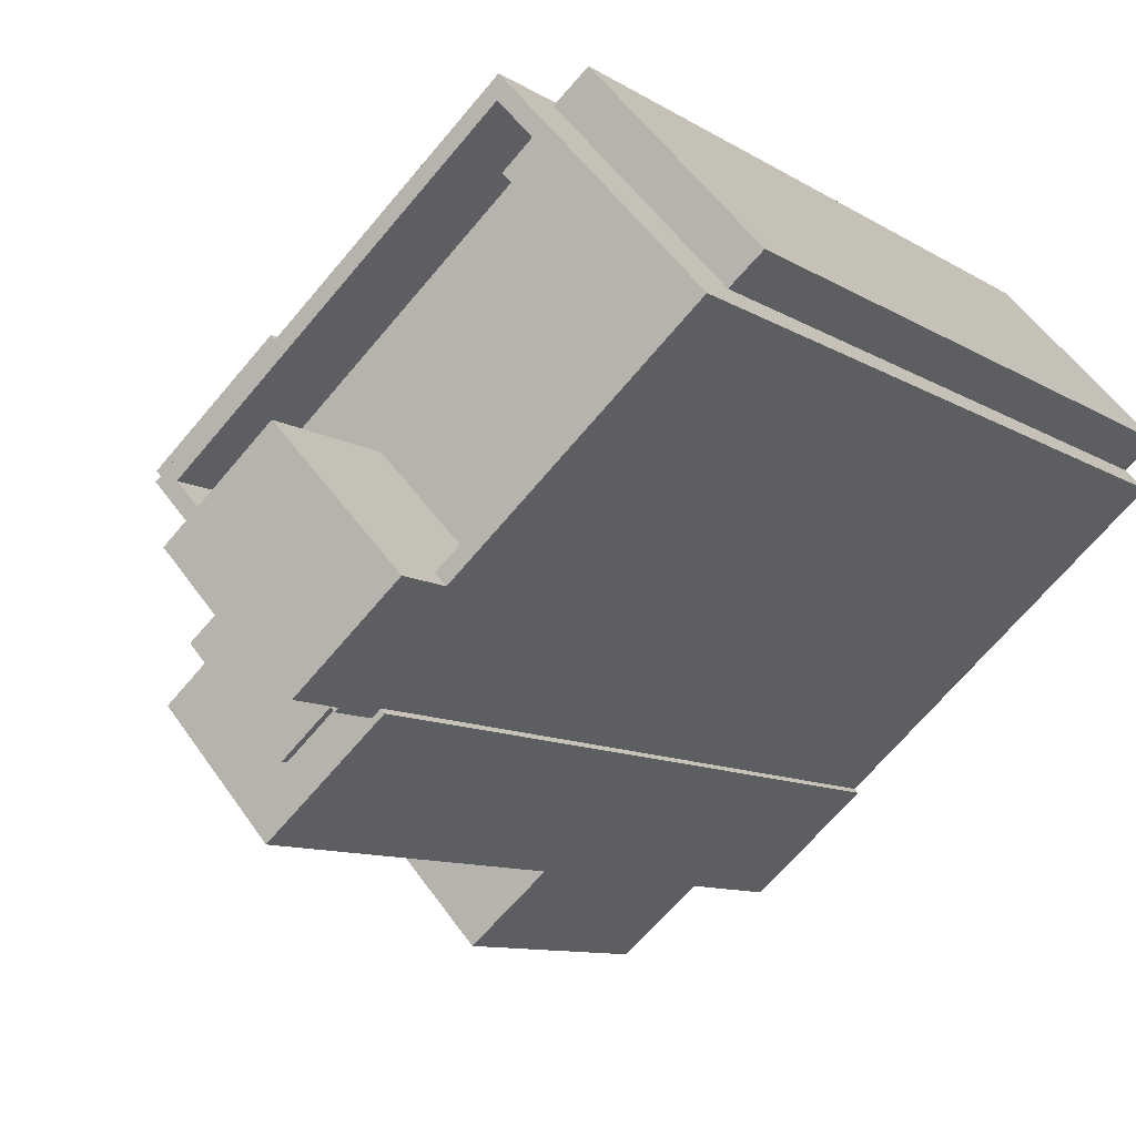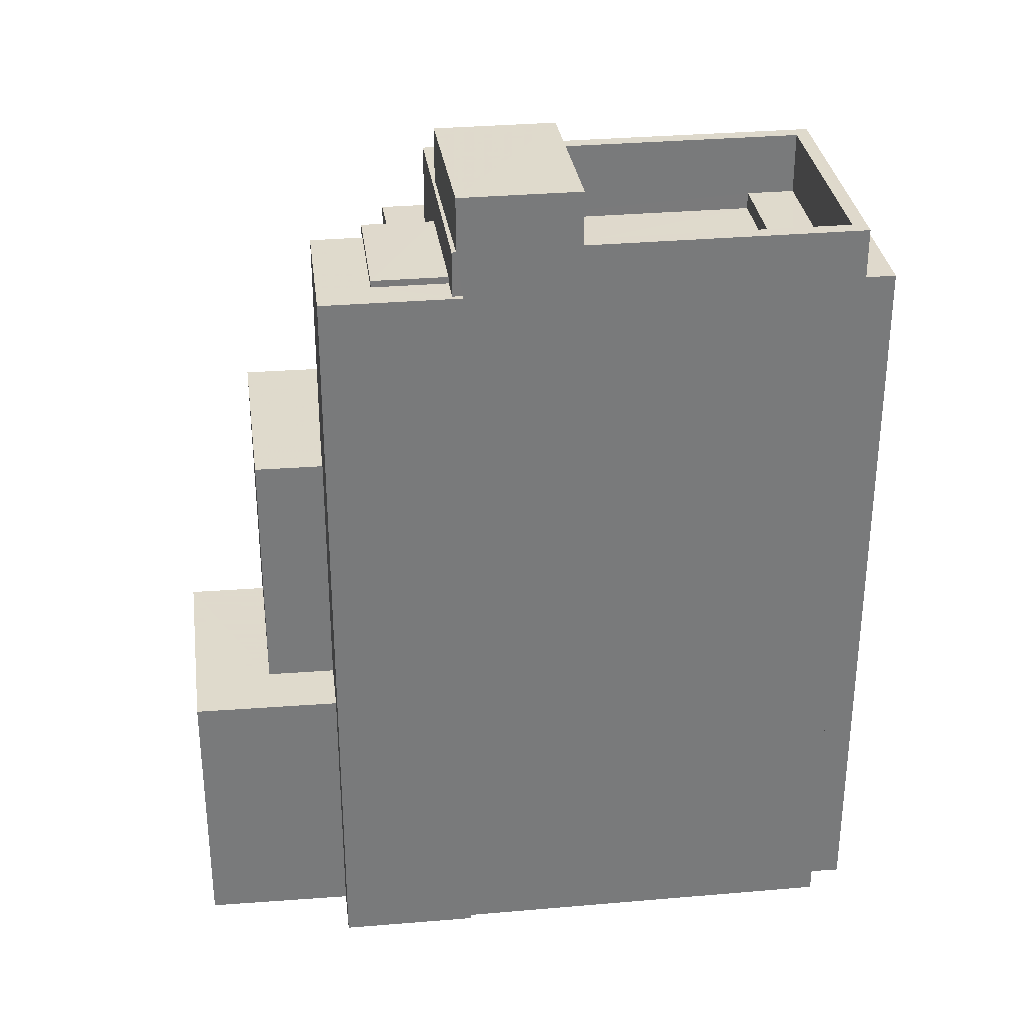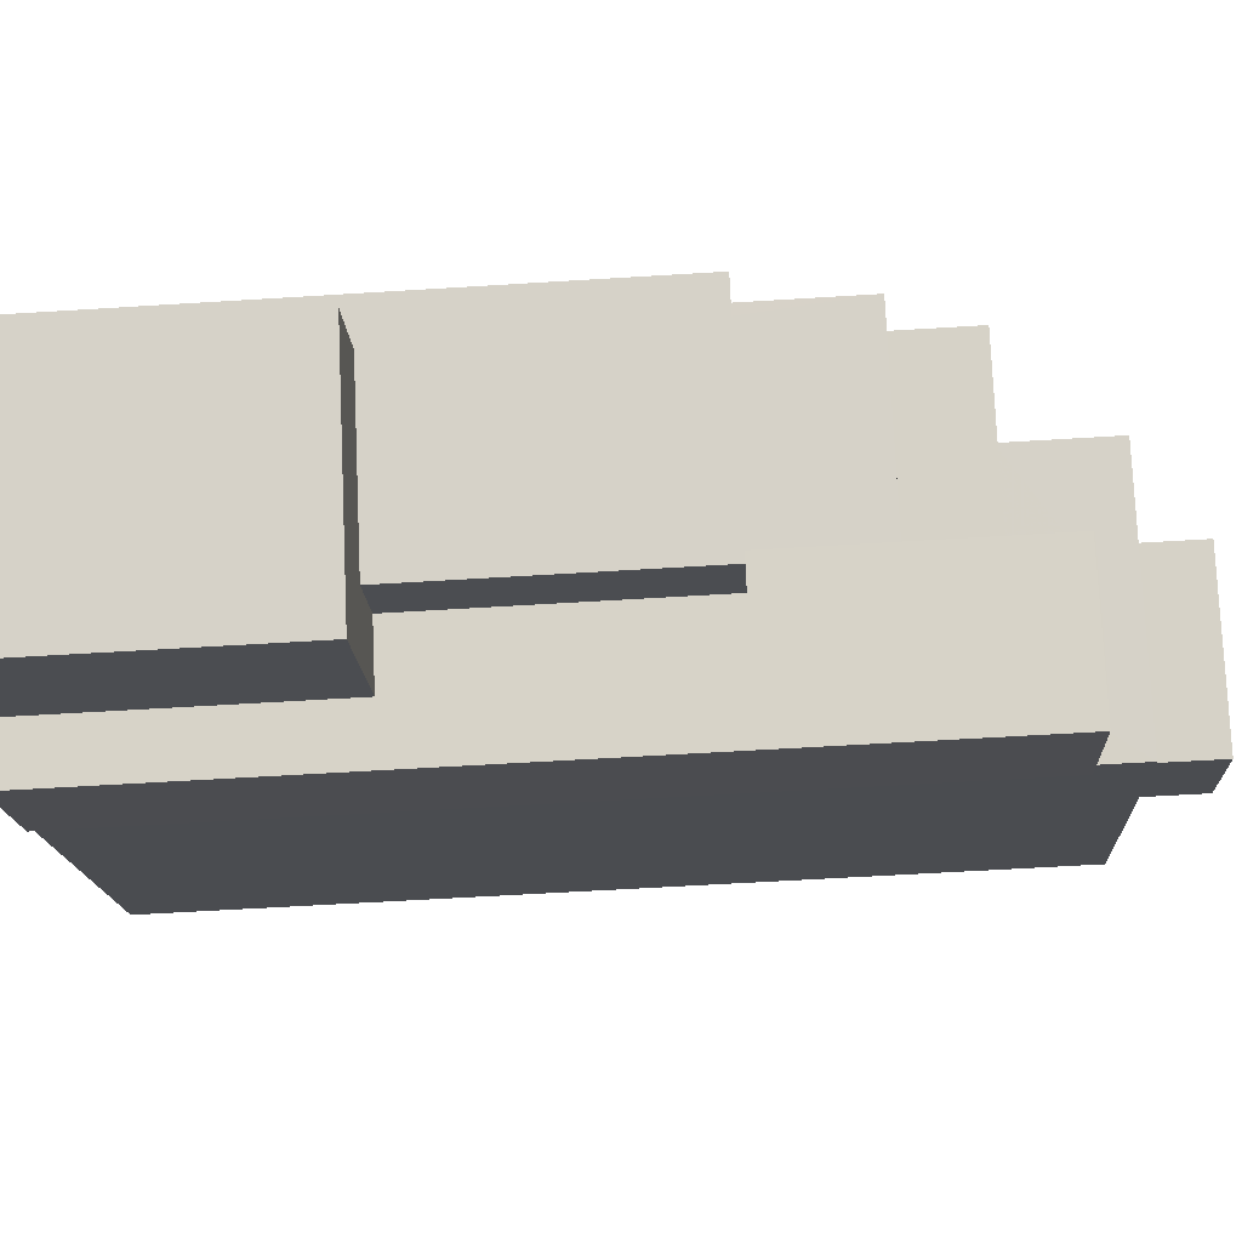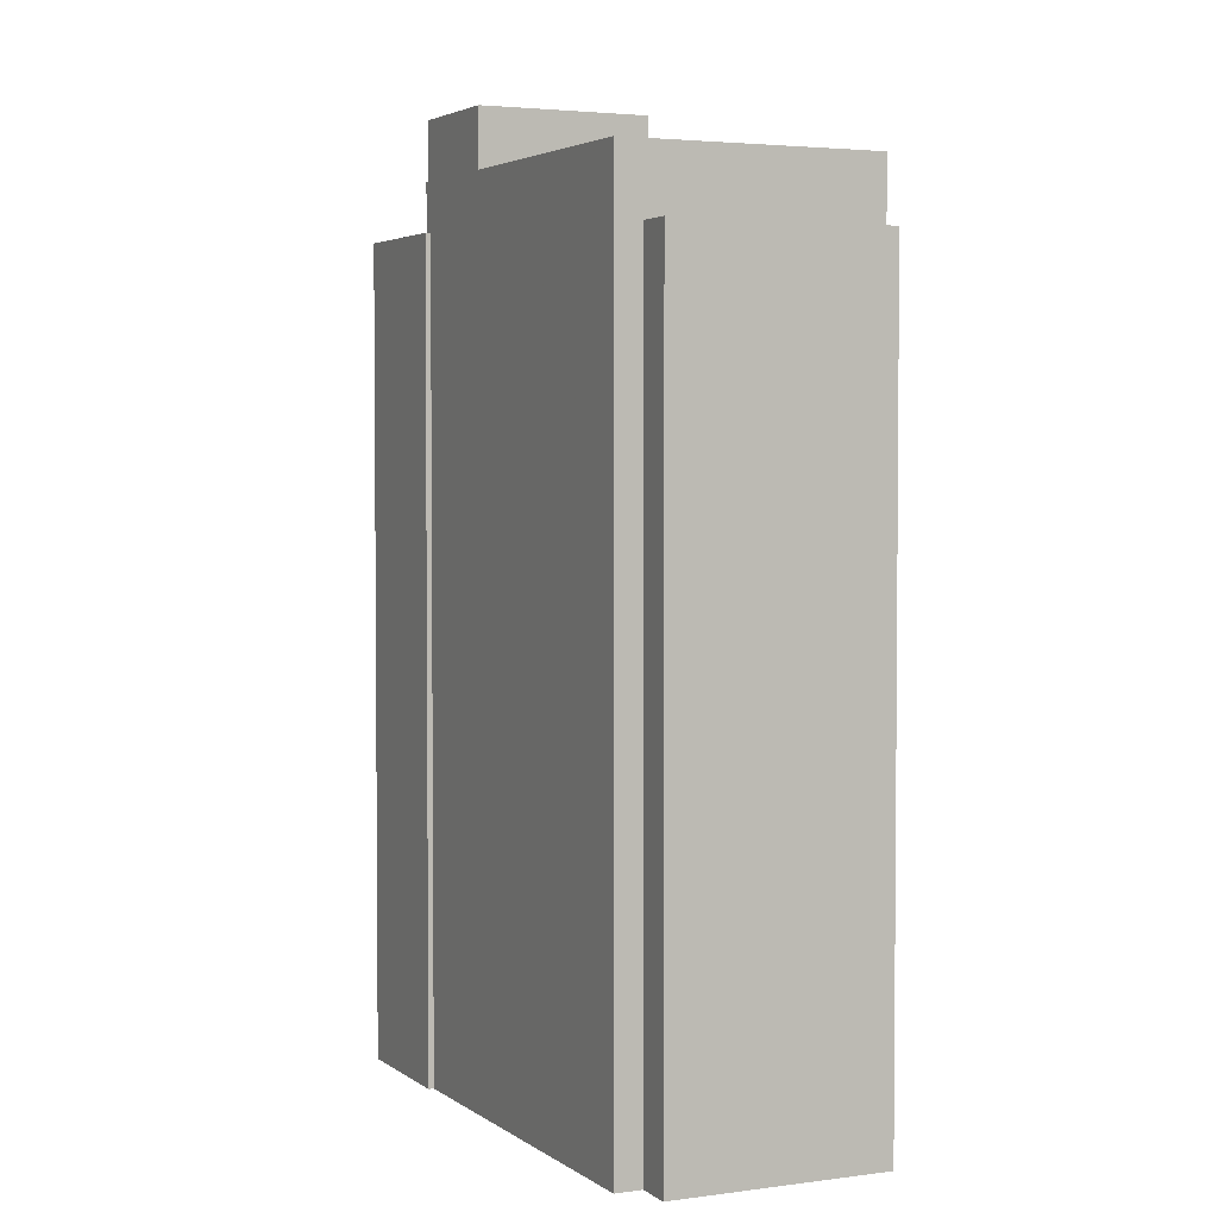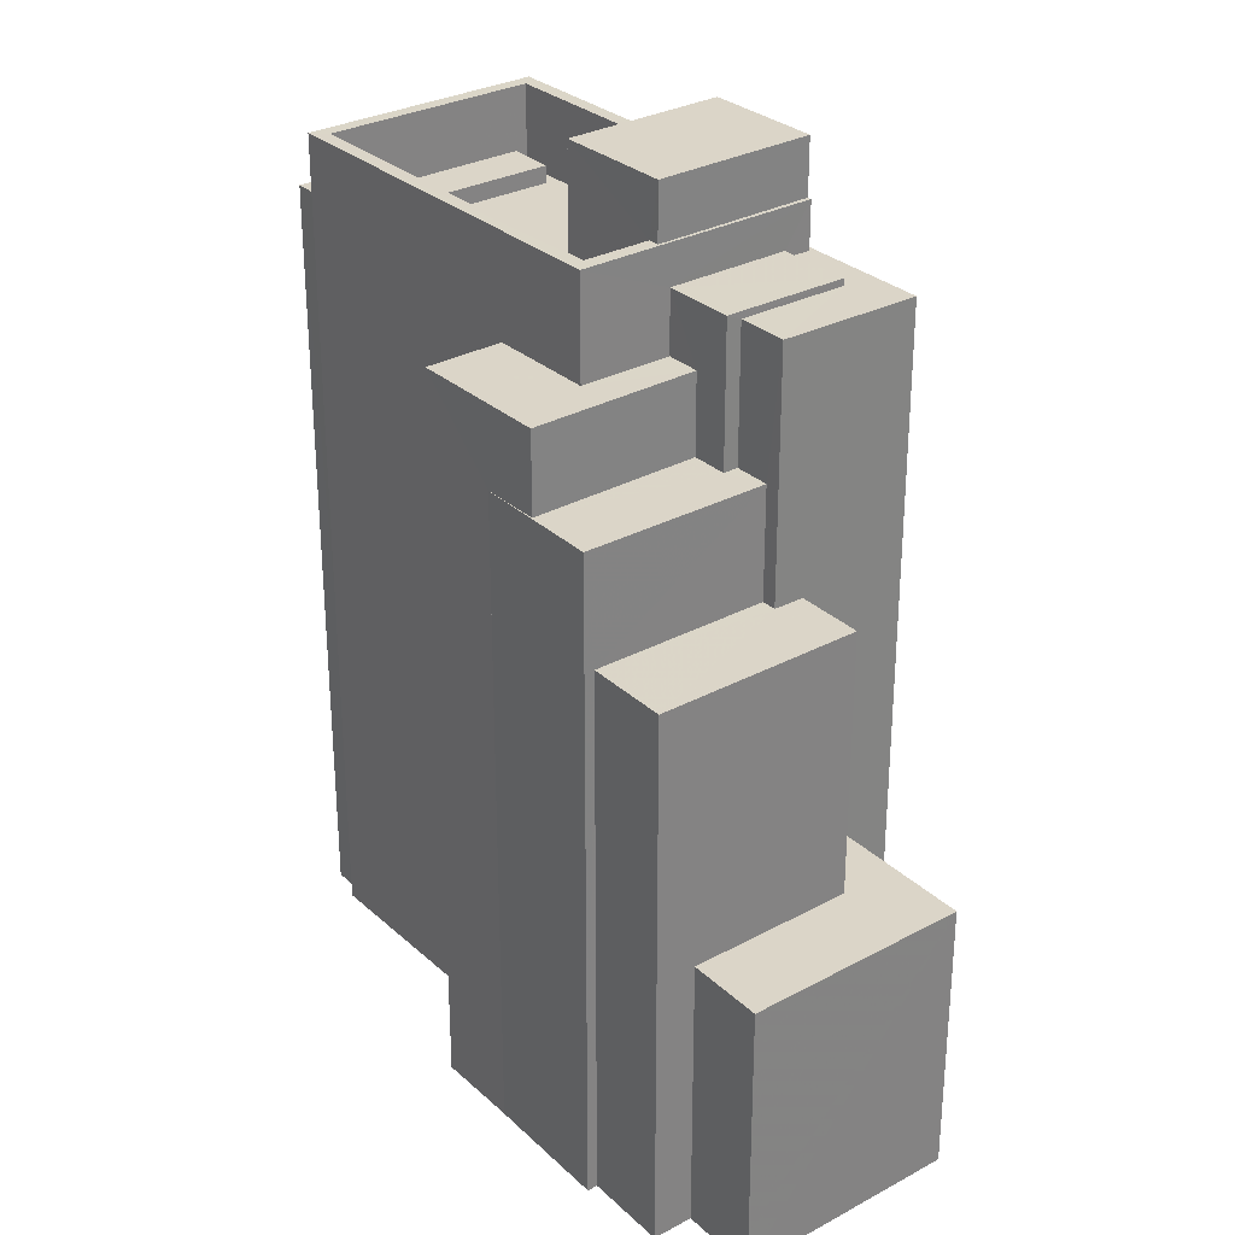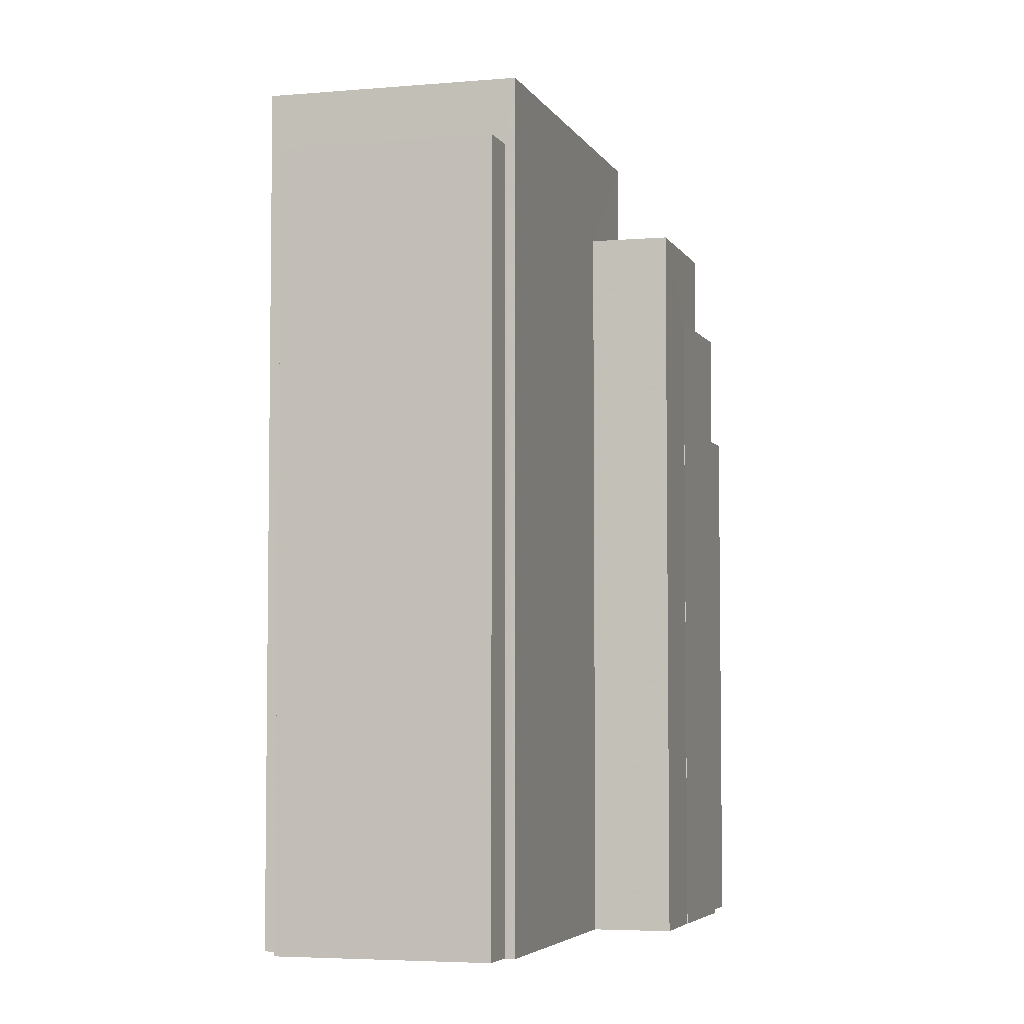
<metadata>
{"format":"obj","ext":"obj","renderer":"f3d","projection":"perspective","resolution":1024,"background":"white","views":[{"elev":-9.2,"azim":31.2,"up":"+Y"},{"elev":32.4,"azim":34.3,"up":"+Z"},{"elev":-56.2,"azim":-86.2,"up":"+Y"},{"elev":3.3,"azim":106.4,"up":"+Z"},{"elev":29.6,"azim":-86.5,"up":"+Z"},{"elev":-4.8,"azim":147.9,"up":"+Z"}]}
</metadata>
<code>
v -1.232e+04 -3.802e+04 54.59
v -1.232e+04 -3.802e+04 54.59
v -1.232e+04 -3.802e+04 54.59
v -1.232e+04 -3.802e+04 54.59
v -1.232e+04 -3.802e+04 54.59
v -1.232e+04 -3.802e+04 54.59
v -1.232e+04 -3.802e+04 54.59
v -1.232e+04 -3.802e+04 54.59
v -1.232e+04 -3.802e+04 41.98
v -1.232e+04 -3.802e+04 41.98
v -1.232e+04 -3.802e+04 41.98
v -1.232e+04 -3.802e+04 41.98
v -1.233e+04 -3.802e+04 41.98
v -1.233e+04 -3.802e+04 41.98
v -1.232e+04 -3.802e+04 48.52
v -1.232e+04 -3.802e+04 48.52
v -1.232e+04 -3.802e+04 48.52
v -1.233e+04 -3.802e+04 48.52
v -1.232e+04 -3.801e+04 48.52
v -1.232e+04 -3.802e+04 48.52
v -1.232e+04 -3.802e+04 51.27
v -1.232e+04 -3.802e+04 51.27
v -1.232e+04 -3.802e+04 51.27
v -1.232e+04 -3.801e+04 51.27
v -1.232e+04 -3.801e+04 51.27
v -1.232e+04 -3.801e+04 51.27
v -1.232e+04 -3.802e+04 51.27
v -1.232e+04 -3.801e+04 51.27
v -1.232e+04 -3.802e+04 53.23
v -1.232e+04 -3.801e+04 53.23
v -1.232e+04 -3.801e+04 53.23
v -1.232e+04 -3.801e+04 53.23
v -1.232e+04 -3.802e+04 53.23
v -1.232e+04 -3.801e+04 53.23
v -1.232e+04 -3.802e+04 54.76
v -1.232e+04 -3.802e+04 54.76
v -1.232e+04 -3.802e+04 54.76
v -1.232e+04 -3.802e+04 54.76
v -1.231e+04 -3.801e+04 53.73
v -1.231e+04 -3.801e+04 53.73
v -1.231e+04 -3.802e+04 53.74
v -1.231e+04 -3.801e+04 53.73
v -1.232e+04 -3.801e+04 53.74
v -1.232e+04 -3.801e+04 53.74
v -1.232e+04 -3.801e+04 53.74
v -1.231e+04 -3.801e+04 53.73
v -1.232e+04 -3.801e+04 55.74
v -1.232e+04 -3.802e+04 55.74
v -1.232e+04 -3.802e+04 55.74
v -1.232e+04 -3.801e+04 55.74
v -1.231e+04 -3.801e+04 55.73
v -1.231e+04 -3.801e+04 55.73
v -1.231e+04 -3.801e+04 55.73
v -1.231e+04 -3.802e+04 55.74
v -1.232e+04 -3.802e+04 55.74
v -1.231e+04 -3.802e+04 55.74
v -1.232e+04 -3.801e+04 55.74
v -1.231e+04 -3.801e+04 55.73
v -1.231e+04 -3.801e+04 54.16
v -1.231e+04 -3.801e+04 54.16
v -1.231e+04 -3.801e+04 54.16
v -1.231e+04 -3.801e+04 54.16
v -1.231e+04 -3.801e+04 54.16
v -1.231e+04 -3.801e+04 54.16
v -1.231e+04 -3.801e+04 54.16
v -1.231e+04 -3.801e+04 54.16
v -1.232e+04 -3.802e+04 57.11
v -1.232e+04 -3.801e+04 57.11
v -1.232e+04 -3.802e+04 57.11
v -1.231e+04 -3.802e+04 57.11
v -1.232e+04 -3.802e+04 35.12
v -1.232e+04 -3.802e+04 35.12
v -1.232e+04 -3.802e+04 35.12
v -1.232e+04 -3.802e+04 35.12
v -1.233e+04 -3.802e+04 35.12
v -1.233e+04 -3.802e+04 35.12
v -1.232e+04 -3.802e+04 35.12
v -1.232e+04 -3.801e+04 35.12
v -1.233e+04 -3.802e+04 35.12
v -1.232e+04 -3.801e+04 35.12
v -1.232e+04 -3.801e+04 35.12
v -1.232e+04 -3.801e+04 35.12
v -1.232e+04 -3.801e+04 35.12
v -1.232e+04 -3.801e+04 35.12
v -1.231e+04 -3.801e+04 35.12
v -1.231e+04 -3.801e+04 35.12
v -1.231e+04 -3.801e+04 35.12
v -1.231e+04 -3.801e+04 35.12
v -1.231e+04 -3.801e+04 35.12
v -1.231e+04 -3.801e+04 35.12
f 6 7 71
f 72 6 71
f 7 73 71
f 7 8 73
f 2 17 16
f 8 2 16
f 8 11 73
f 16 9 11
f 73 11 74
f 8 16 11
f 1 22 21
f 1 21 2
f 21 17 2
f 21 20 17
f 14 75 13
f 14 76 75
f 11 12 77
f 74 11 77
f 12 13 75
f 77 12 75
f 19 78 79
f 18 19 79
f 10 15 14
f 76 14 79
f 79 14 18
f 14 15 18
f 10 16 15
f 10 9 16
f 80 26 81
f 80 24 26
f 28 81 26
f 28 82 81
f 20 21 19
f 78 19 80
f 80 19 24
f 19 21 24
f 25 31 28
f 82 28 83
f 83 28 32
f 28 31 32
f 34 83 32
f 34 84 83
f 25 29 31
f 25 27 29
f 35 33 29
f 35 29 36
f 29 23 36
f 29 27 23
f 3 38 37
f 3 5 38
f 22 1 23
f 23 1 36
f 36 1 37
f 1 3 37
f 85 84 34
f 85 34 51
f 34 47 51
f 34 30 47
f 86 85 62
f 85 51 62
f 87 59 88
f 59 51 53
f 62 51 59
f 88 59 53
f 53 54 88
f 72 88 6
f 55 54 70
f 55 70 67
f 4 6 55
f 4 55 48
f 88 54 6
f 6 54 55
f 35 30 33
f 30 35 47
f 47 35 48
f 4 38 5
f 48 38 4
f 35 38 48
f 41 56 52
f 39 41 52
f 45 44 50
f 57 45 50
f 63 58 64
f 46 64 44
f 44 64 50
f 64 58 50
f 58 66 52
f 52 66 39
f 58 63 66
f 39 66 42
f 86 61 89
f 86 62 61
f 60 90 89
f 61 60 89
f 60 87 90
f 60 59 87
f 66 65 40
f 42 66 40
f 64 46 40
f 65 64 40
f 57 68 43
f 43 45 57
f 69 68 57
f 49 69 57
f 70 54 56
f 70 56 68
f 56 43 68
f 56 41 43
f 49 67 69
f 49 55 67
f 1 2 3
f 4 5 3
f 6 4 7
f 3 2 8
f 7 4 8
f 4 3 8
f 9 10 11
f 11 10 12
f 12 10 13
f 10 14 13
f 15 16 17
f 15 17 18
f 17 19 18
f 17 20 19
f 21 22 23
f 21 23 24
f 24 25 26
f 23 27 25
f 26 25 28
f 23 25 24
f 29 30 31
f 31 30 32
f 29 33 30
f 32 30 34
f 35 36 37
f 38 35 37
f 39 40 41
f 39 42 40
f 41 40 43
f 44 45 43
f 44 43 46
f 43 40 46
f 47 48 49
f 50 51 47
f 51 52 53
f 53 52 54
f 49 48 55
f 54 52 56
f 50 49 57
f 51 58 52
f 58 51 50
f 50 47 49
f 59 60 61
f 62 59 61
f 63 64 65
f 66 63 65
f 67 68 69
f 67 70 68

</code>
